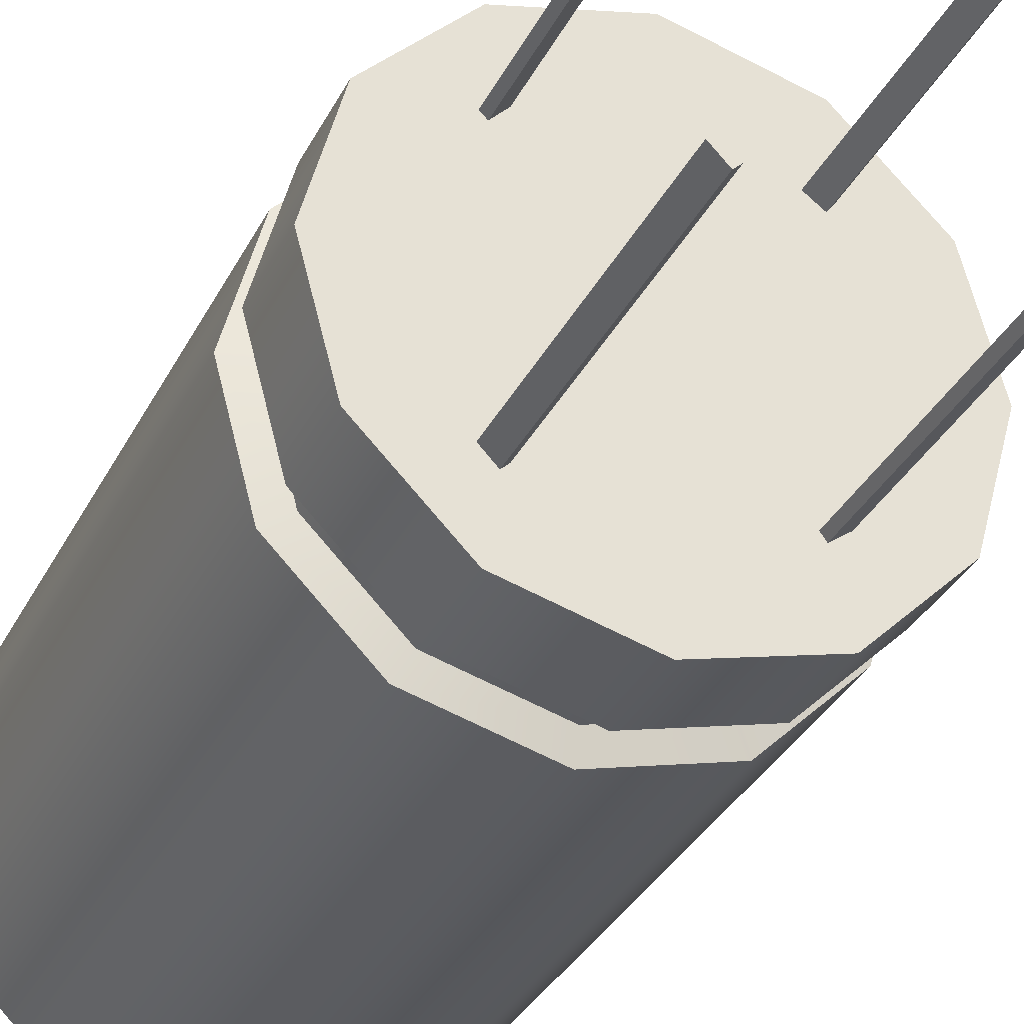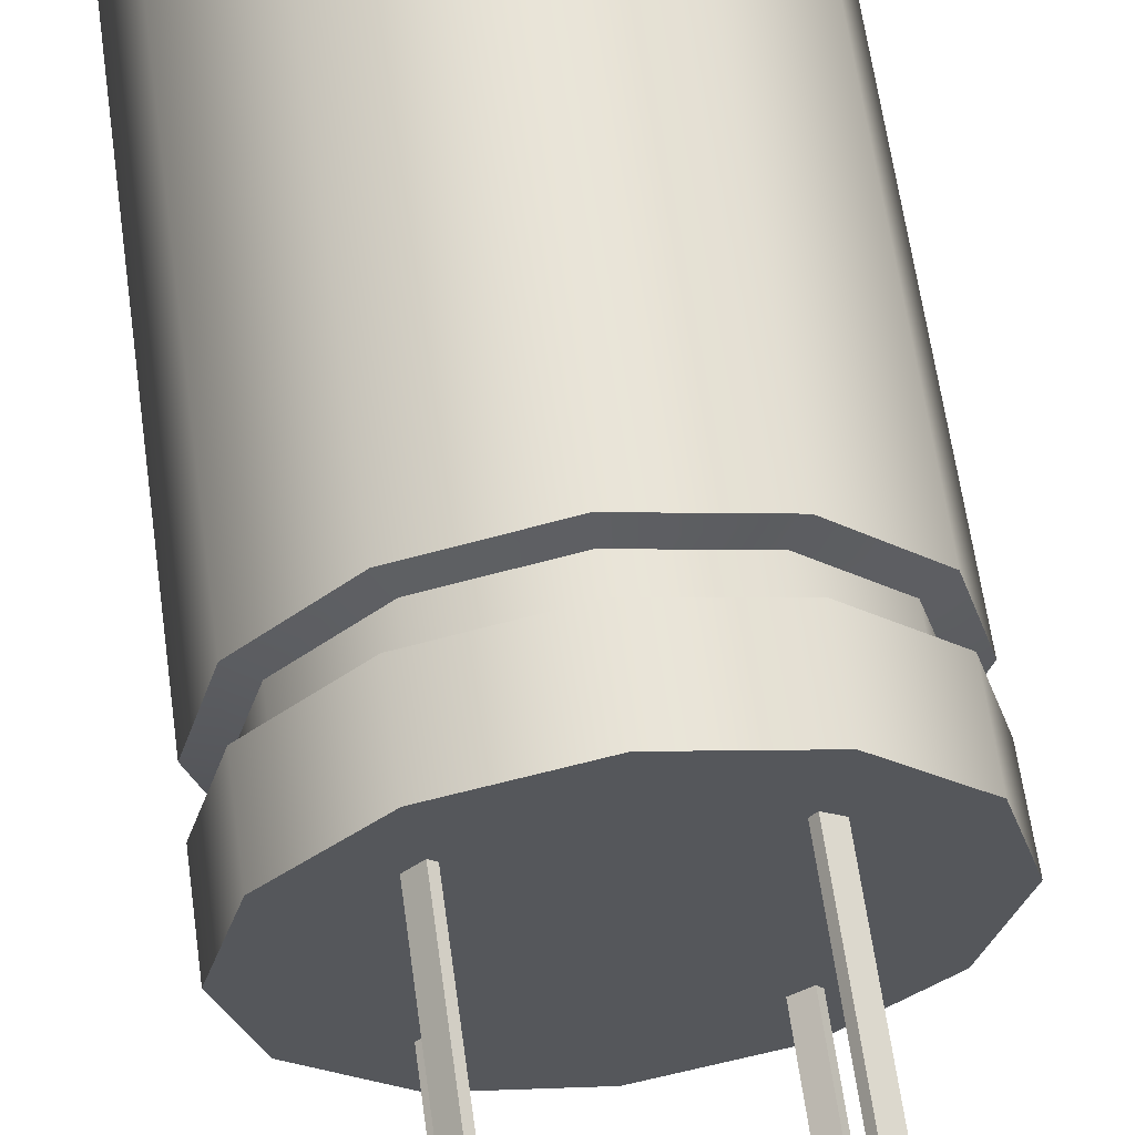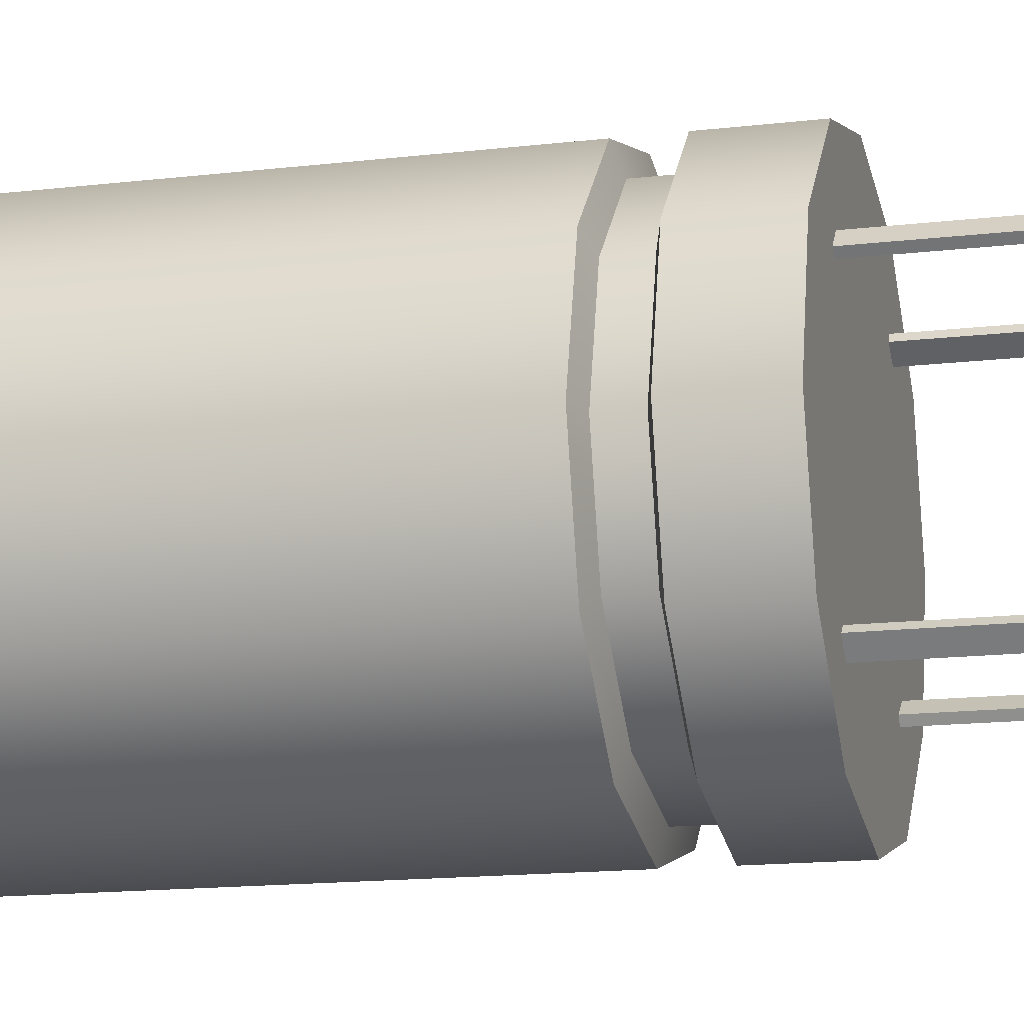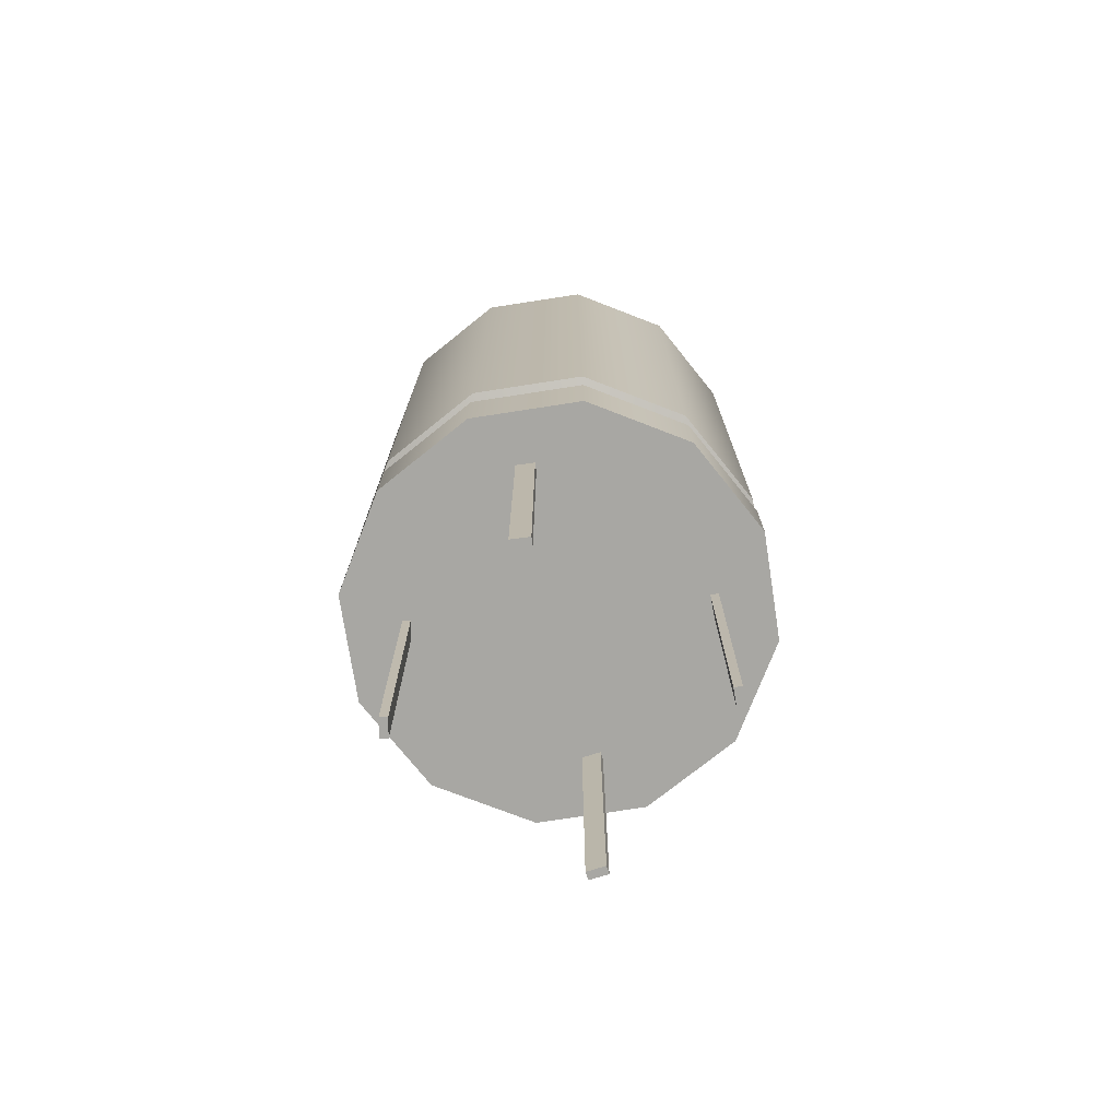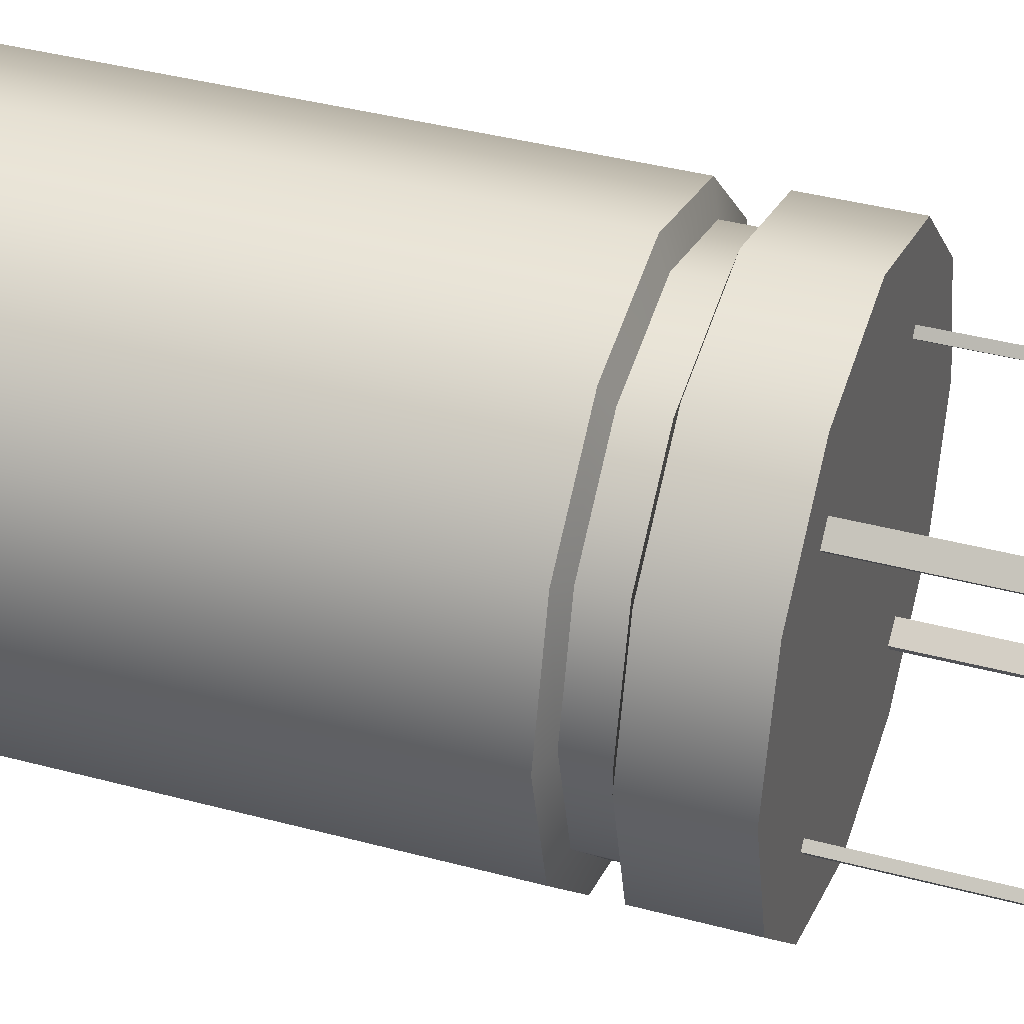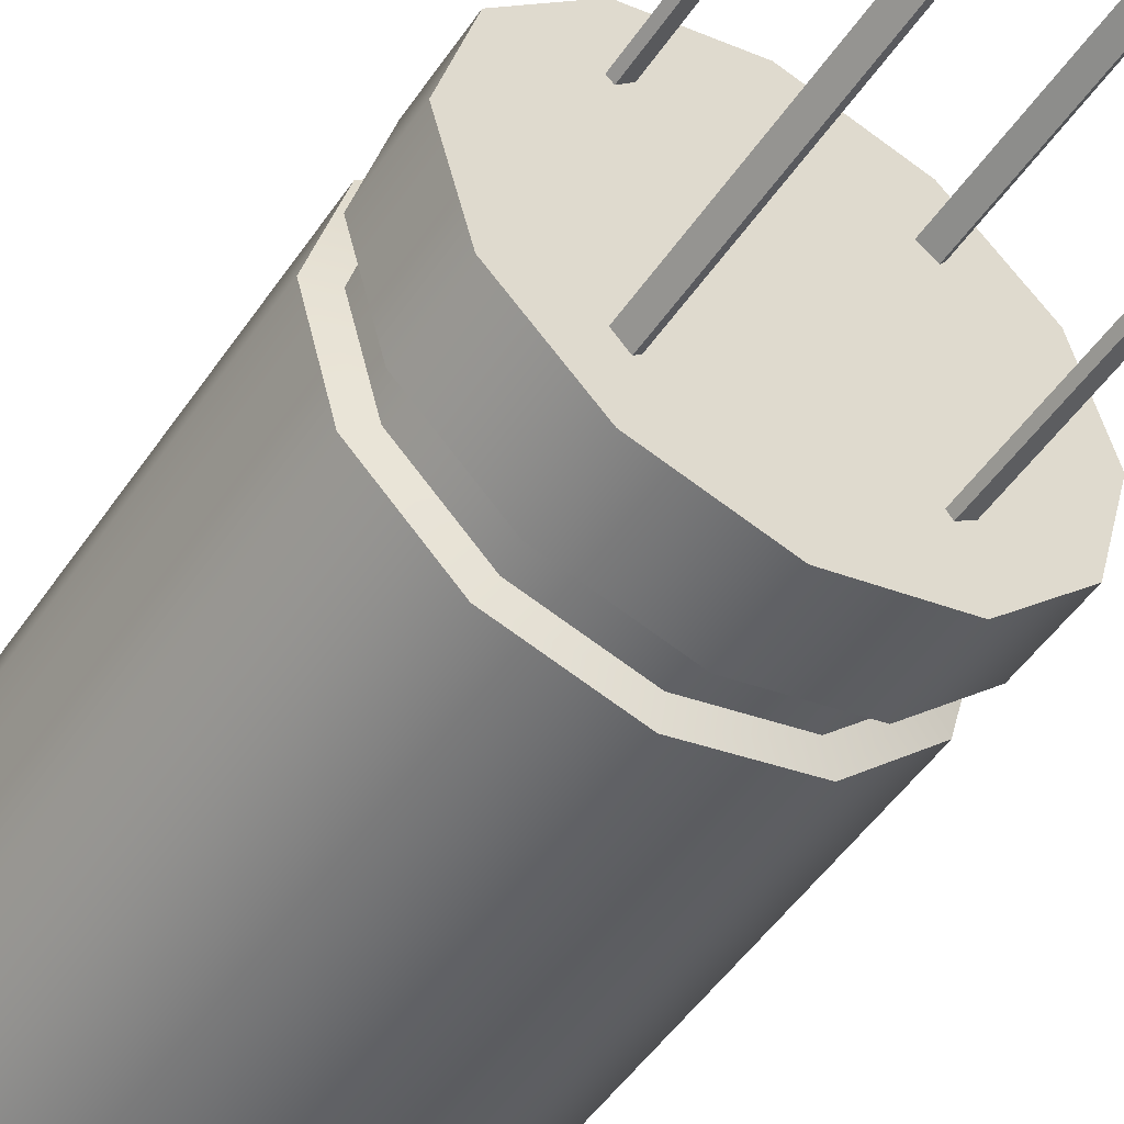
<metadata>
{"format":"obj","ext":"obj","renderer":"f3d","projection":"perspective","resolution":1024,"background":"white","views":[{"elev":-32.7,"azim":-23.2,"up":"+Z"},{"elev":62.1,"azim":-7.9,"up":"+Z"},{"elev":-14.8,"azim":-75.5,"up":"+Z"},{"elev":-74.5,"azim":-126.2,"up":"+Y"},{"elev":38.0,"azim":-71.0,"up":"+Z"},{"elev":-50.2,"azim":-33.0,"up":"+Z"}]}
</metadata>
<code>
o Semiconductor_Components
v -0.07322 -0.1875 0.09776
v -0.06858 -0.1875 0.09331
v -0.06858 0.02936 0.09331
v -0.07322 0.02936 0.09776
v -0.08367 0.02936 0.08684
v -0.07902 0.02936 0.0824
v -0.07902 -0.1875 0.0824
v -0.08367 -0.1875 0.08684
v 0.151 0.0289 -0.08474
v 0.08881 0.0289 -0.1469
v 0.08881 0.09274 -0.1469
v 0.151 0.09274 -0.08474
v 0.003883 0.0289 -0.1697
v 0.003883 0.09274 -0.1697
v -0.08105 0.0289 -0.1469
v -0.08105 0.09274 -0.1469
v -0.1432 0.0289 -0.08474
v -0.1432 0.09274 -0.08474
v -0.166 0.0289 0.000186
v -0.166 0.09274 0.000186
v -0.1432 0.0289 0.08511
v -0.1432 0.09274 0.08511
v -0.08105 0.0289 0.1473
v -0.08105 0.09274 0.1473
v 0.003883 0.0289 0.17
v 0.003883 0.09274 0.17
v 0.08881 0.0289 0.1473
v 0.08881 0.09274 0.1473
v 0.151 0.0289 0.08511
v 0.151 0.09274 0.08511
v 0.1737 0.0289 0.000186
v 0.1737 0.09274 0.000186
v 0.003883 0.0289 0.000186
v 0.1271 0.5676 -0.07095
v 0.07502 0.5676 -0.123
v 0.003883 0.5676 0.000186
v 0.003883 0.5676 -0.1421
v -0.06726 0.5676 -0.123
v -0.1193 0.5676 -0.07095
v -0.1384 0.5676 0.000186
v -0.1193 0.5676 0.07132
v -0.06726 0.5676 0.1234
v 0.003883 0.5676 0.1425
v 0.07502 0.5676 0.1234
v 0.1271 0.5676 0.07132
v 0.1462 0.5676 0.000186
v 0.003883 0.09832 0.1511
v 0.07936 0.09832 0.1309
v 0.07936 0.1236 0.1309
v 0.003883 0.1236 0.1511
v -0.07159 0.09832 0.1309
v -0.07159 0.1236 0.1309
v -0.1268 0.09832 0.07566
v -0.1268 0.1236 0.07566
v -0.1471 0.09832 0.000186
v -0.1471 0.1236 0.000186
v -0.1268 0.09832 -0.07529
v -0.1268 0.1236 -0.07529
v -0.07159 0.09832 -0.1305
v -0.07159 0.1236 -0.1305
v 0.003883 0.09832 -0.1508
v 0.003883 0.1236 -0.1508
v 0.07936 0.09832 -0.1305
v 0.07936 0.1236 -0.1305
v 0.1346 0.09832 -0.07529
v 0.1346 0.1236 -0.07529
v 0.1548 0.09832 0.000186
v 0.1548 0.1236 0.000186
v 0.1346 0.09832 0.07566
v 0.1346 0.1236 0.07566
v 0.003883 0.1291 0.17
v 0.08881 0.1291 0.1473
v 0.08881 0.5799 0.1473
v 0.003883 0.5799 0.17
v -0.08105 0.1291 0.1473
v -0.08105 0.5799 0.1473
v -0.1432 0.1291 0.08511
v -0.1432 0.5799 0.08511
v -0.166 0.1291 0.000186
v -0.166 0.5799 0.000186
v -0.1432 0.1291 -0.08474
v -0.1432 0.5799 -0.08474
v -0.08105 0.1291 -0.1469
v -0.08105 0.5799 -0.1469
v 0.003883 0.1291 -0.1697
v 0.003883 0.5799 -0.1697
v 0.08881 0.1291 -0.1469
v 0.08881 0.5799 -0.1469
v 0.151 0.1291 -0.08474
v 0.151 0.5799 -0.08474
v 0.1737 0.1291 0.000186
v 0.1737 0.5799 0.000186
v 0.151 0.1291 0.08511
v 0.151 0.5799 0.08511
v 0.07682 0.5799 -0.1261
v 0.1302 0.5799 -0.07275
v 0.003883 0.5799 -0.1457
v -0.06905 0.5799 -0.1261
v -0.1224 0.5799 -0.07275
v -0.142 0.5799 0.000186
v -0.1224 0.5799 0.07312
v -0.06905 0.5799 0.1265
v 0.003883 0.5799 0.1461
v 0.07682 0.5799 0.1265
v 0.1302 0.5799 0.07312
v 0.1498 0.5799 0.000186
v 0.07339 -0.1875 0.09071
v 0.0772 -0.1875 0.09589
v 0.0772 0.02936 0.09589
v 0.07339 0.02936 0.09071
v 0.08556 0.02936 0.08176
v 0.08937 0.02936 0.08693
v 0.08937 -0.1875 0.08693
v 0.08556 -0.1875 0.08176
v -0.07322 -0.1875 -0.09738
v -0.07322 0.02936 -0.09738
v -0.06858 0.02936 -0.09294
v -0.06858 -0.1875 -0.09294
v -0.08367 0.02936 -0.08647
v -0.08367 -0.1875 -0.08647
v -0.07902 -0.1875 -0.08202
v -0.07902 0.02936 -0.08202
v 0.07339 -0.1875 -0.09034
v 0.07339 0.02936 -0.09034
v 0.0772 0.02936 -0.09552
v 0.0772 -0.1875 -0.09552
v 0.08556 0.02936 -0.08138
v 0.08556 -0.1875 -0.08138
v 0.08937 -0.1875 -0.08656
v 0.08937 0.02936 -0.08656
f 1 2 3 4
f 5 6 7 8
f 8 7 2 1
f 2 7 6 3
f 8 1 4 5
f 9 10 11 12
f 10 13 14 11
f 13 15 16 14
f 15 17 18 16
f 17 19 20 18
f 19 21 22 20
f 21 23 24 22
f 23 25 26 24
f 25 27 28 26
f 27 29 30 28
f 29 31 32 30
f 31 9 12 32
f 10 9 33
f 13 10 33
f 15 13 33
f 17 15 33
f 19 17 33
f 21 19 33
f 23 21 33
f 25 23 33
f 27 25 33
f 29 27 33
f 31 29 33
f 9 31 33
f 34 35 36
f 35 37 36
f 37 38 36
f 38 39 36
f 39 40 36
f 40 41 36
f 41 42 36
f 42 43 36
f 43 44 36
f 44 45 36
f 45 46 36
f 46 34 36
f 47 48 49 50
f 51 47 50 52
f 53 51 52 54
f 55 53 54 56
f 57 55 56 58
f 59 57 58 60
f 61 59 60 62
f 63 61 62 64
f 65 63 64 66
f 67 65 66 68
f 69 67 68 70
f 48 69 70 49
f 71 72 73 74
f 75 71 74 76
f 77 75 76 78
f 79 77 78 80
f 81 79 80 82
f 83 81 82 84
f 85 83 84 86
f 87 85 86 88
f 89 87 88 90
f 91 89 90 92
f 93 91 92 94
f 72 93 94 73
f 26 28 48 47
f 72 71 50 49
f 24 26 47 51
f 71 75 52 50
f 22 24 51 53
f 75 77 54 52
f 20 22 53 55
f 77 79 56 54
f 18 20 55 57
f 79 81 58 56
f 16 18 57 59
f 81 83 60 58
f 14 16 59 61
f 83 85 62 60
f 11 14 61 63
f 85 87 64 62
f 12 11 63 65
f 87 89 66 64
f 32 12 65 67
f 89 91 68 66
f 30 32 67 69
f 91 93 70 68
f 28 30 69 48
f 93 72 49 70
f 90 88 95 96
f 88 86 97 95
f 86 84 98 97
f 84 82 99 98
f 82 80 100 99
f 80 78 101 100
f 78 76 102 101
f 76 74 103 102
f 74 73 104 103
f 73 94 105 104
f 94 92 106 105
f 92 90 96 106
f 96 95 35 34
f 95 97 37 35
f 97 98 38 37
f 98 99 39 38
f 99 100 40 39
f 100 101 41 40
f 101 102 42 41
f 102 103 43 42
f 103 104 44 43
f 104 105 45 44
f 105 106 46 45
f 106 96 34 46
f 107 108 109 110
f 111 112 113 114
f 114 113 108 107
f 108 113 112 109
f 114 107 110 111
f 115 116 117 118
f 119 120 121 122
f 120 115 118 121
f 118 117 122 121
f 120 119 116 115
f 123 124 125 126
f 127 128 129 130
f 128 123 126 129
f 126 125 130 129
f 128 127 124 123

</code>
